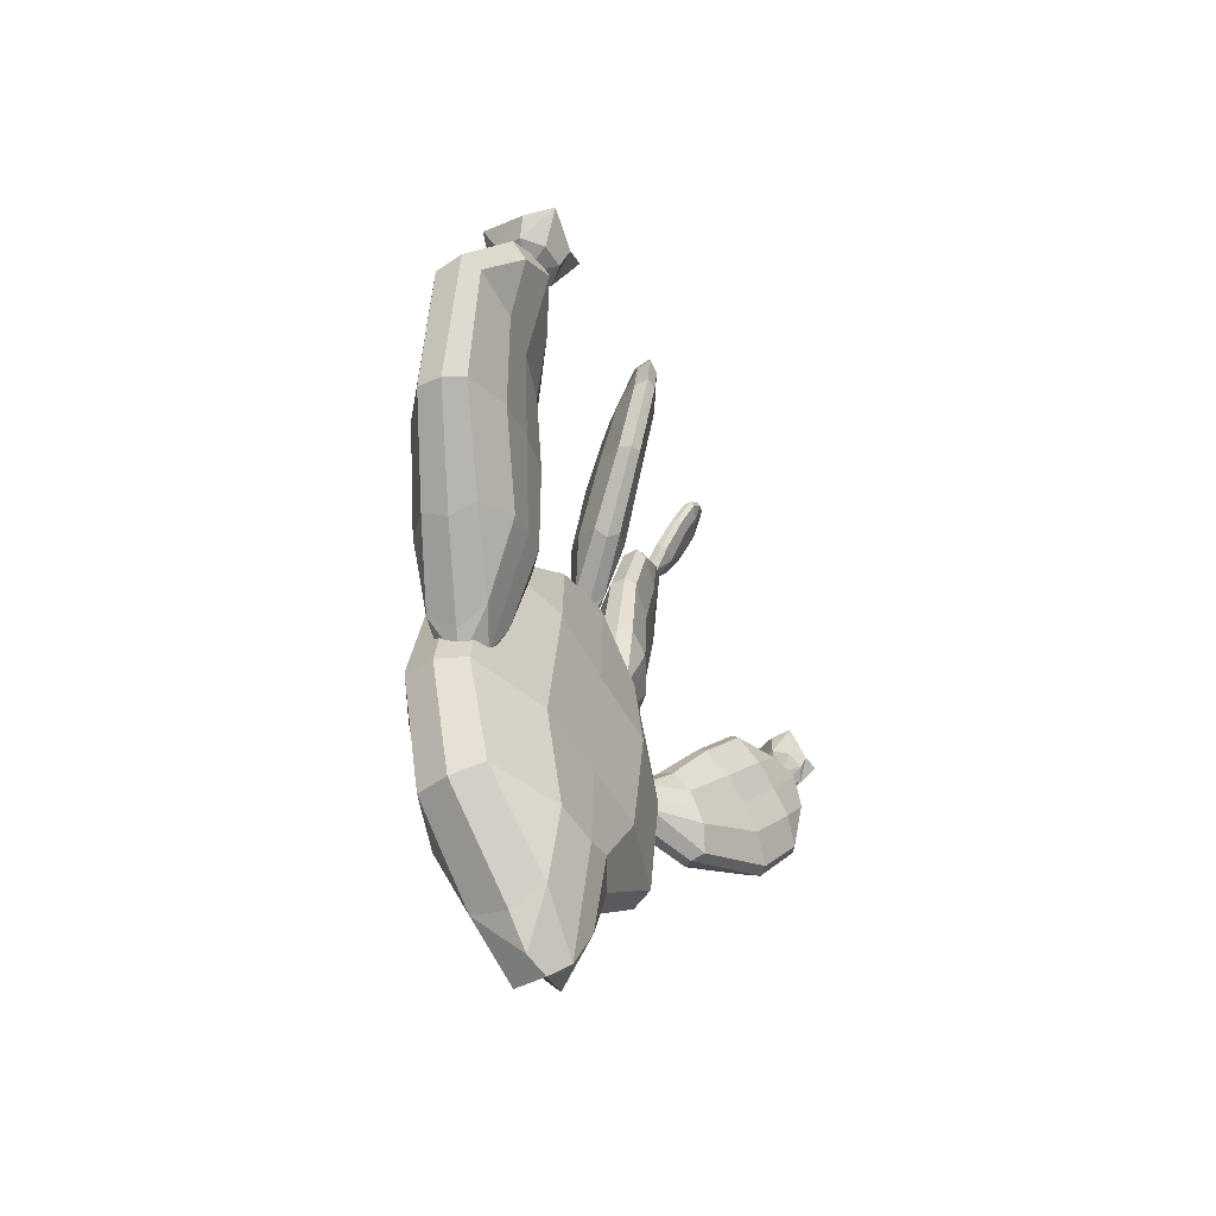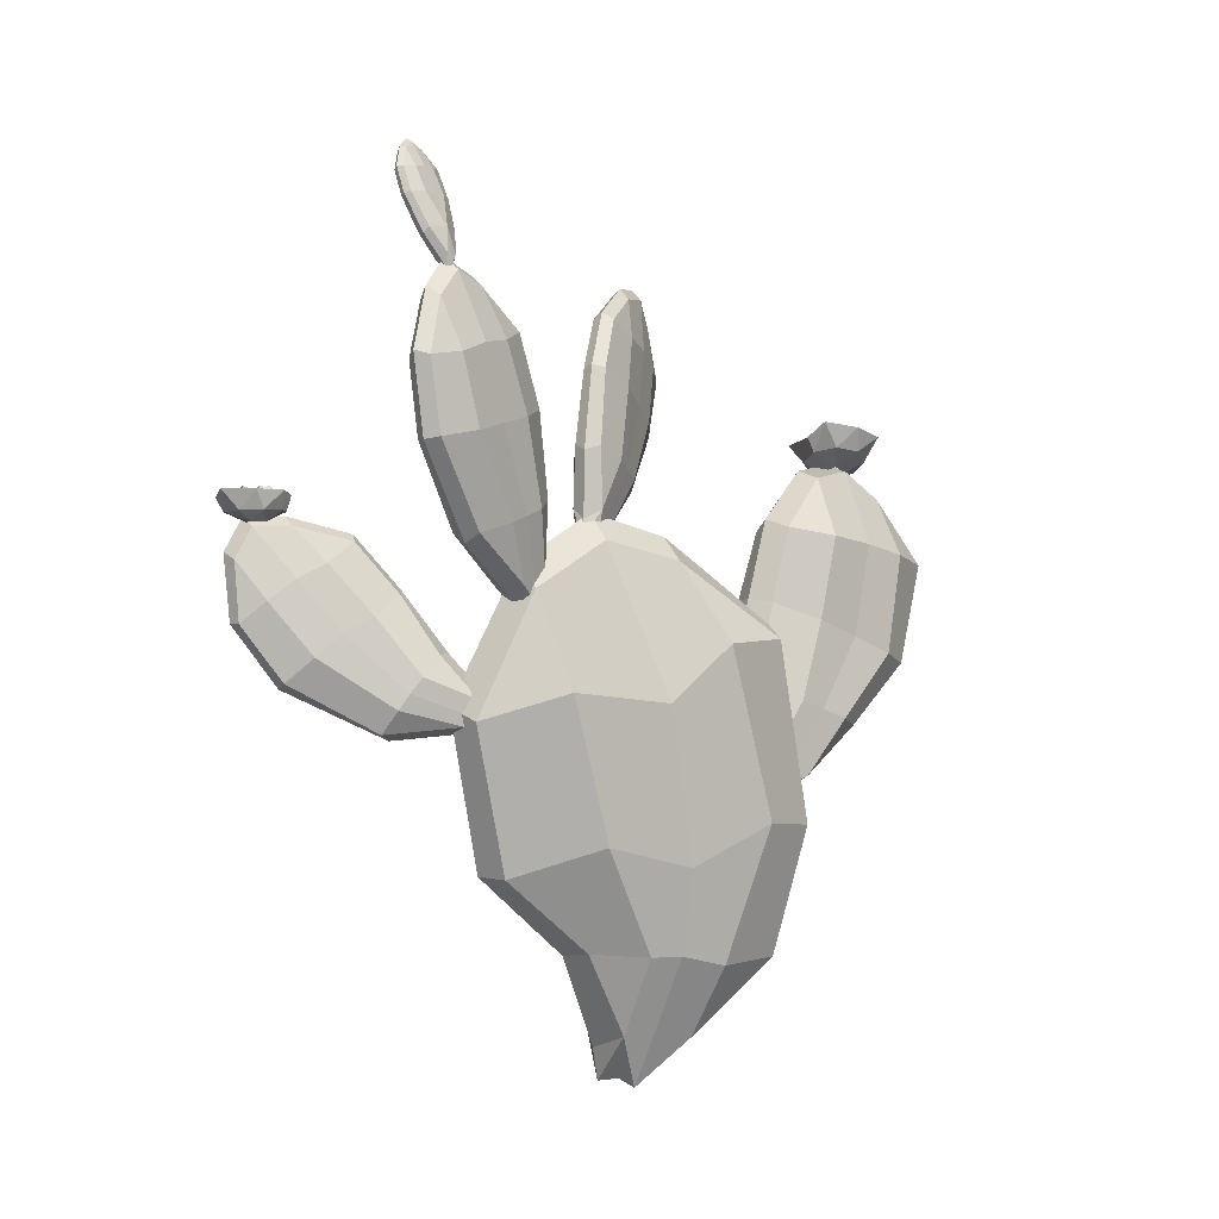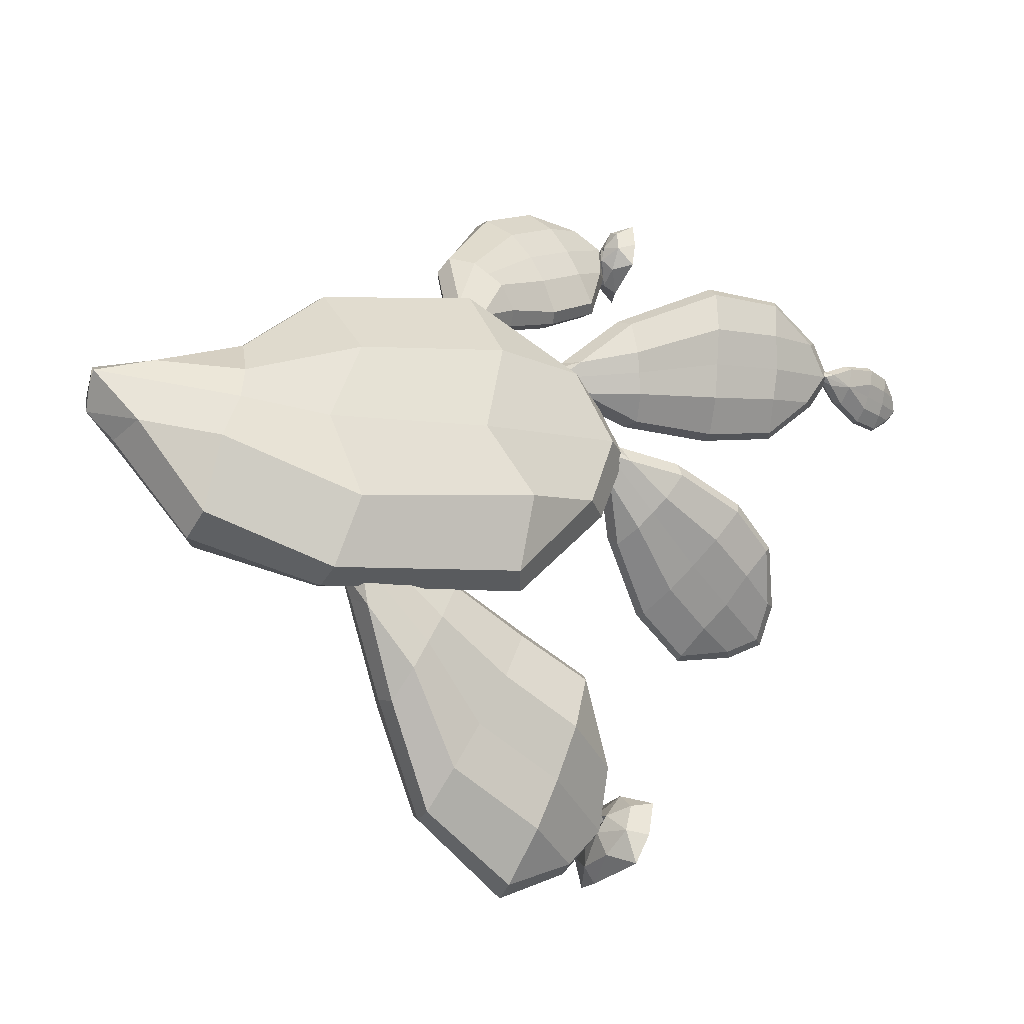
<metadata>
{"format":"obj","ext":"obj","renderer":"f3d","projection":"perspective","resolution":1024,"background":"white","views":[{"elev":-54.6,"azim":-148.6,"up":"+Y"},{"elev":9.1,"azim":65.0,"up":"+Y"},{"elev":-30.7,"azim":74.2,"up":"+Z"}]}
</metadata>
<code>
v -2.371 12.22 5.132
v 3.373 12.48 4.784
v -2.007 32.87 14.35
v 2.698 32.87 14.35
v -2.256 37.18 -12.62
v 2.775 37.6 -13.4
v -2.569 10.21 -12.39
v 3.706 10.16 -12.46
v 0.1675 33.75 15.68
v -0.07981 38.41 -13.79
v 0.3653 9.355 -13.27
v 0.2782 11.65 5.8
v 1.277 46.74 2.199
v -1.372 48.7 2.432
v -3.431 46.68 2.458
v -2.305 0 0.407
v 0.03486 0.000789 0.4683
v 2.868 0.04673 0.3027
v 1.711 43.24 8.624
v -0.656 44.98 9.299
v -2.953 43.21 8.868
v -2.964 4.534 2.218
v 0.07567 3.132 2.894
v 3.677 5.009 1.681
v 1.414 44.63 -4.483
v -1.248 46.34 -4.33
v -3.501 44.53 -3.907
v -3.017 3.864 -4.418
v 0.1592 2.512 -4.688
v 3.821 4.094 -4.587
v 6.609 22.28 4.38
v 2.622 19.45 11.89
v -0.005559 19.24 13.25
v -2.239 19.43 12.3
v -4.464 19.93 5.902
v -4.603 20.42 -0.572
v -4.528 20.62 -7.477
v -2.012 20.87 -14.81
v 0.5309 20.79 -16.15
v 3.453 21.35 -15.86
v 6.729 22.8 -10.59
v 6.753 19.78 -3.186
v 6.29 12.43 0.4171
v 6.404 12.19 -2.415
v 6.358 10.88 -6.462
v 5.673 35.17 7.062
v 6.154 33.66 -1.464
v 5.496 38.08 -7.367
v -4.312 36.15 -5.348
v -4.054 35.08 1.337
v -4.136 33.88 8.26
v -5.071 10.06 -5.89
v -5.012 10.31 -1.489
v -4.806 11.3 1.091
v 0.00892 0.0758 2.435
v 0.09602 -0 -2.21
v -3.214 31.32 20.37
v -0.7426 31.72 21.18
v -7.068 40.3 30.93
v -5.059 40.84 31.47
v -6.793 46.51 21.38
v -4.771 46.98 21.78
v -2.948 37.52 15.45
v -0.402 37.91 16.15
v -6.318 40.7 31.86
v -5.989 47.41 21.5
v -1.551 37.94 15.11
v -1.848 30.92 20.16
v -6.493 48.45 29.76
v -7.798 49.09 30.17
v -8.438 47.98 29.35
v -0.2811 32 11.64
v 1.452 31.27 10.44
v 1.909 32.23 12.39
v -6.22 45.9 31.37
v -7.425 46.36 31.92
v -8.155 45.43 30.93
v -1.435 31.93 13.81
v 0.3276 31.45 13.34
v 1.383 32.22 14.78
v -5.996 48.38 26.62
v -7.195 49.03 26.8
v -7.955 47.91 26.22
v -1.373 34.08 12.61
v 0.4003 33.78 12.03
v 1.466 34.39 13.57
v -2.02 38.23 26.21
v -3.322 36.05 28.38
v -4.486 35.39 28.5
v -5.433 35.51 27.8
v -6.188 37.15 25.1
v -6.128 39.07 22.88
v -5.993 40.27 20.26
v -5.03 42.14 18.06
v -4.054 42.84 18.07
v -2.866 42.65 18.58
v -1.769 41.25 21.19
v -1.934 40.06 23.86
v 0.4853 33.86 20.12
v 0.5485 35.18 19.12
v 0.6548 36.47 18.05
v -4.057 42.76 29.41
v -3.977 44.38 26.91
v -3.906 45.52 24.37
v -7.639 44.65 23.59
v -7.694 43.49 26.08
v -7.775 41.85 28.52
v -3.996 35.66 16.63
v -4.082 34.42 17.65
v -4.121 33.09 18.63
v 1.059 31.13 11.54
v 1.091 32.37 10.85
v -5.539 32.95 -11.91
v -1.292 32.96 -13.47
v -8.868 45.15 -17.28
v -5.504 45.95 -18.66
v -15.09 39.72 -34.73
v -11.65 40.65 -36.05
v -7.71 27.85 -22.98
v -3.217 28.04 -24.2
v -7.402 46.45 -17.37
v -14.29 40.55 -36.3
v -5.181 27.3 -23.23
v -3.069 32.55 -11.67
v -13.78 49.61 -29.2
v -16.51 49.98 -28.74
v -16.87 48.27 -27.77
v -2.252 23.76 -12.62
v 0.2774 22.15 -11.77
v 1.535 23.93 -13.65
v -10.6 49.51 -24.46
v -12.88 49.97 -23.72
v -13.66 48.17 -23.05
v -3.677 26.4 -12.1
v -0.7359 25.51 -11.76
v 1.193 26.58 -13.52
v -13.76 46.76 -32.68
v -16.41 46.94 -32.56
v -16.9 45.41 -31.27
v -4.364 24.66 -16.15
v -1.339 23.75 -15.95
v 0.5868 24.89 -17.45
v -2.903 37.92 -20.61
v -3.68 39.62 -16.16
v -5.428 39.81 -14.66
v -7.284 39.37 -14.68
v -10.07 37.44 -17.8
v -11.39 35.55 -21.99
v -12.33 33.56 -26.32
v -11.6 32.12 -30.7
v -9.874 32.07 -31.75
v -7.703 32.36 -31.89
v -4.931 33.96 -28.82
v -4.15 35.94 -24.84
v -0.03555 31.5 -17.25
v -0.4932 30.43 -19.56
v -0.8584 29.32 -22
v -5.353 44.93 -23.39
v -7.065 43.71 -27.85
v -8.393 42.3 -32.02
v -14.55 40.56 -29.63
v -13.21 42.07 -25.32
v -11.43 43.2 -20.88
v -9.017 29.03 -19.65
v -8.562 30.19 -17.07
v -8.026 31.3 -14.66
v 0.1392 23.44 -11.38
v -0.2941 22.53 -13.66
v -3.015 54.23 3.004
v -1.367 54.29 1.414
v -7.935 64.26 -0.9143
v -6.572 64.34 -2.179
v -15.9 58.28 -8.858
v -14.56 58.35 -10.12
v -8.15 49.52 -2.159
v -6.488 49.57 -3.784
v -7.266 64.95 -1.396
v -15.9 58.52 -9.993
v -7.229 48.86 -2.824
v -1.711 53.94 2.768
v -13.37 65.61 -7.971
v -14.64 66.45 -7.737
v -14.68 65.52 -6.758
v -2.011 46.92 3.396
v -0.4976 45.7 3.538
v -0.5754 46.95 1.978
v -10.65 65.84 -5.492
v -11.63 66.69 -5.123
v -11.96 65.75 -4.281
v -2.47 48.97 3.464
v -1.011 48.27 3.166
v -0.6152 49.02 1.644
v -14.34 62.99 -9.14
v -15.63 63.62 -9.046
v -15.65 62.91 -7.918
v -4.042 47.5 1.844
v -2.702 46.68 1.406
v -2.184 47.55 0.01413
v -4.911 58.68 -2.775
v -3.775 60.51 -0.1227
v -4.194 60.79 0.954
v -5.198 60.44 1.214
v -7.704 58.55 -0.1421
v -9.666 56.92 -2.047
v -11.48 55.26 -3.857
v -12.9 53.61 -6.476
v -12.6 53.32 -7.464
v -11.47 53.66 -7.848
v -8.691 55.37 -6.536
v -6.877 57.04 -4.712
v -2.128 52.92 -0.8179
v -3.196 51.94 -1.88
v -4.321 50.9 -3.042
v -7.767 62.7 -4.464
v -9.898 61.34 -6.628
v -11.75 59.73 -8.434
v -14.25 59.61 -6.108
v -12.39 61.2 -4.297
v -10.28 62.56 -2.139
v -7.375 50.8 -0.06854
v -6.25 51.84 1.084
v -5.182 52.81 2.138
v -0.5342 46.71 3.559
v -1.433 45.87 2.617
v 0.7951 47.93 15.42
v 3.199 48.19 14.09
v 2.074 61.97 19.43
v 3.972 62.43 18.37
v -4.226 63.14 9.285
v -2.32 63.63 8.255
v -3.559 49.66 7.665
v -1.088 49.93 6.333
v 3.083 62.72 19.44
v -3.703 64.06 8.504
v -2.57 49.12 6.544
v 2.097 47.26 14.93
v -0.3652 68.8 14.32
v -1.556 69.75 15.03
v -2.2 68.33 15.32
v -1.062 41.5 9.463
v -0.05804 39.75 8.411
v 1.068 41.72 8.278
v 1.436 66.83 16.51
v 0.4746 67.65 17.35
v -0.3897 66.37 17.52
v -0.7899 43.3 11.32
v 0.5587 42.25 10.39
v 1.95 43.58 9.797
v -1.44 67.34 11.82
v -2.65 68.2 12.31
v -3.288 66.86 12.83
v -2.157 43.82 8.862
v -0.912 42.81 7.724
v 0.6023 44.11 7.342
v 4.221 56.43 14.41
v 4.782 56.12 17.89
v 3.96 55.84 19.03
v 2.769 55.75 19.05
v 0.2427 55.69 16.66
v -1.479 56.03 13.89
v -3.032 56.3 11.19
v -3.894 56.99 7.861
v -3.256 57.25 6.835
v -1.82 57.36 6.732
v 1.002 57.04 8.964
v 2.525 56.76 11.65
v 3.028 48.82 11.18
v 2.131 49.18 9.582
v 1.198 49.57 7.869
v 3.31 62.55 15.41
v 1.704 63.12 12.81
v 0.1841 63.18 10.38
v -3.336 62.31 12.3
v -1.804 62.24 14.74
v -0.1991 61.71 17.37
v -3.316 49.07 10.32
v -2.365 48.69 12.04
v -1.451 48.33 13.65
v 0.2764 40.56 9.315
v -0.5074 40.87 7.892
v -2.106 71.69 17.01
v -1.217 72.15 16.39
v -4.335 76.5 18.08
v -3.609 76.89 17.58
v -7.205 76.2 14.09
v -6.485 76.59 13.6
v -3.995 71.17 14.08
v -3.094 71.64 13.47
v -4.002 76.91 18.03
v -7.106 76.6 13.72
v -3.496 71.11 13.64
v -1.466 71.67 16.8
v -6.258 78.83 15.83
v -6.867 79.06 16.13
v -6.958 78.45 16.31
v -1.459 68.81 15.15
v -0.7167 68.33 14.81
v -0.6784 69.21 14.61
v -5.237 78.29 16.75
v -5.731 78.5 17.09
v -5.935 77.91 17.23
v -1.737 69.58 15.74
v -1.005 69.41 15.4
v -0.7317 70.1 15.05
v -6.548 78.12 14.89
v -7.154 78.32 15.09
v -7.25 77.74 15.37
v -2.322 69.41 14.83
v -1.635 69.22 14.41
v -1.314 69.93 14.13
v -2.677 74.88 16.08
v -2.39 74.91 17.44
v -2.671 74.72 17.92
v -3.151 74.5 17.97
v -4.174 74.09 17.12
v -4.894 73.94 16.08
v -5.545 73.77 15.05
v -5.936 73.82 13.74
v -5.706 73.98 13.3
v -5.167 74.23 13.21
v -4.041 74.57 14.02
v -3.395 74.74 15.04
v -1.773 72.1 14.63
v -3.944 76.85 16.4
v -4.715 76.87 15.36
v -5.379 76.71 14.41
v -6.714 76 15.33
v -6.049 76.16 16.28
v -5.285 76.14 17.32
v -3.424 71.24 15.77
v -0.7629 68.71 15.1
v -1.1 68.62 14.57
v -13.55 51.56 -25.71
v -12.11 51.57 -29.54
v -14.43 52.87 -25.54
v -12.3 53.78 -29.68
v -19.05 50.03 -28.05
v -17.39 50.22 -32.76
v -17.83 49.03 -27.78
v -16.44 49.02 -31.64
v -20.16 49.9 -32.13
v -12.74 54.4 -26.4
v -12.02 52.05 -27.23
v -17.96 48.54 -30.1
v -15.94 50.3 -26.01
v -18.67 51.66 -25.95
v -12.99 52.72 -32.23
v -14 50.3 -31.32
v -18.46 49.99 -30.16
v -14.96 51.28 -31.14
v -17.05 50.26 -31.59
v -16.56 51.25 -26.85
v -18.35 50.29 -28.29
v -14.64 52.14 -26.75
v -13.35 52.68 -27.84
v -13.27 52.48 -29.6
v -18.86 51.45 -30.25
v -16.06 52.33 -30.97
v -17.33 50.93 -31.62
v -17.28 52.27 -27.8
v -18.63 50.97 -28.59
v -15.21 52.45 -27.34
v -14.85 53.35 -28.53
v -13.85 53.01 -29.62
v -15.63 51.12 -28.92
v -13.98 49.46 -29.27
v -15.36 48.87 -28.9
v -14.73 49.53 -27.39
v -13.26 50.14 -27.88
v -6.464 49.7 32.1
v -4.96 49.97 29.23
v -6.869 50.83 32.63
v -4.762 51.66 29.85
v -9.829 50.06 29.43
v -8.003 50.57 25.98
v -9.245 49.02 29.36
v -7.75 49.3 26.49
v -9.908 50.81 26.18
v -5.46 51.74 32.6
v -5.195 49.96 31.18
v -9.034 49.03 27.41
v -8.126 49.31 31.28
v -9.673 50.87 31.64
v -4.953 51.41 27.48
v -6.062 49.69 27.31
v -9.13 50.22 27.82
v -6.565 50.59 27.72
v -7.964 50.34 26.9
v -8.253 50.26 30.92
v -9.31 50.13 29.37
v -6.919 50.51 31.43
v -5.857 50.79 30.84
v -5.568 50.89 29.41
v -9.151 51.39 28.22
v -7.14 51.57 28.13
v -8.039 50.9 27.09
v -8.413 51.3 30.49
v -9.336 50.74 29.35
v -7.145 50.94 31.04
v -6.608 51.71 30.44
v -5.854 51.4 29.54
v -7.36 50.28 29.33
v -6.489 48.75 28.59
v -7.514 48.54 28.59
v -7.253 48.68 30.02
v -6.147 48.9 29.95
f 33 34 1 12
f 20 21 3 9
f 7 38 39 11
f 12 1 22 23
f 2 43 31 32
f 34 35 54 1
f 19 20 9 4
f 11 39 40 8
f 12 23 24 2
f 32 33 12 2
f 25 26 14 13
f 26 27 15 14
f 36 37 52 53
f 16 28 56 17
f 18 17 56 30
f 41 42 44 45
f 13 14 20 19
f 14 15 21 20
f 35 36 53 54
f 55 22 16 17
f 24 55 17 18
f 42 31 43 44
f 10 26 25 6
f 10 5 27 26
f 7 52 37 38
f 29 28 7 11
f 30 29 11 8
f 40 41 45 8
f 4 46 19
f 9 33 32 4
f 9 3 34 33
f 21 51 3
f 15 50 51 21
f 27 49 50 15
f 5 49 27
f 39 38 5 10
f 40 39 10 6
f 25 48 6
f 13 47 48 25
f 19 46 47 13
f 2 24 43
f 44 43 24 18
f 45 44 18 30
f 8 45 30
f 32 31 46 4
f 47 46 31 42
f 48 47 42 41
f 6 48 41 40
f 38 37 49 5
f 50 49 37 36
f 51 50 36 35
f 3 51 35 34
f 7 28 52
f 53 52 28 16
f 54 53 16 22
f 1 54 22
f 24 23 55
f 30 56 29
f 23 22 55
f 56 28 29
f 89 90 57 68
f 76 77 59 65
f 63 94 95 67
f 68 57 78 79
f 58 99 87 88
f 90 91 110 57
f 75 76 65 60
f 67 95 96 64
f 68 79 80 58
f 88 89 68 58
f 81 82 70 69
f 82 83 71 70
f 92 93 108 109
f 72 84 112 73
f 74 73 112 86
f 97 98 100 101
f 69 70 76 75
f 70 71 77 76
f 91 92 109 110
f 111 78 72 73
f 80 111 73 74
f 98 87 99 100
f 66 82 81 62
f 66 61 83 82
f 63 108 93 94
f 85 84 63 67
f 86 85 67 64
f 96 97 101 64
f 60 102 75
f 65 89 88 60
f 65 59 90 89
f 77 107 59
f 71 106 107 77
f 83 105 106 71
f 61 105 83
f 95 94 61 66
f 96 95 66 62
f 81 104 62
f 69 103 104 81
f 75 102 103 69
f 58 80 99
f 100 99 80 74
f 101 100 74 86
f 64 101 86
f 88 87 102 60
f 103 102 87 98
f 104 103 98 97
f 62 104 97 96
f 94 93 105 61
f 106 105 93 92
f 107 106 92 91
f 59 107 91 90
f 63 84 108
f 109 108 84 72
f 110 109 72 78
f 57 110 78
f 80 79 111
f 86 112 85
f 79 78 111
f 112 84 85
f 145 146 113 124
f 132 133 115 121
f 119 150 151 123
f 124 113 134 135
f 114 155 143 144
f 146 147 166 113
f 131 132 121 116
f 123 151 152 120
f 124 135 136 114
f 144 145 124 114
f 137 138 126 125
f 138 139 127 126
f 148 149 164 165
f 128 140 168 129
f 130 129 168 142
f 153 154 156 157
f 125 126 132 131
f 126 127 133 132
f 147 148 165 166
f 167 134 128 129
f 136 167 129 130
f 154 143 155 156
f 122 138 137 118
f 122 117 139 138
f 119 164 149 150
f 141 140 119 123
f 142 141 123 120
f 152 153 157 120
f 116 158 131
f 121 145 144 116
f 121 115 146 145
f 133 163 115
f 127 162 163 133
f 139 161 162 127
f 117 161 139
f 151 150 117 122
f 152 151 122 118
f 137 160 118
f 125 159 160 137
f 131 158 159 125
f 114 136 155
f 156 155 136 130
f 157 156 130 142
f 120 157 142
f 144 143 158 116
f 159 158 143 154
f 160 159 154 153
f 118 160 153 152
f 150 149 161 117
f 162 161 149 148
f 163 162 148 147
f 115 163 147 146
f 119 140 164
f 165 164 140 128
f 166 165 128 134
f 113 166 134
f 136 135 167
f 142 168 141
f 135 134 167
f 168 140 141
f 201 202 169 180
f 188 189 171 177
f 175 206 207 179
f 180 169 190 191
f 170 211 199 200
f 202 203 222 169
f 187 188 177 172
f 179 207 208 176
f 180 191 192 170
f 200 201 180 170
f 193 194 182 181
f 194 195 183 182
f 204 205 220 221
f 184 196 224 185
f 186 185 224 198
f 209 210 212 213
f 181 182 188 187
f 182 183 189 188
f 203 204 221 222
f 223 190 184 185
f 192 223 185 186
f 210 199 211 212
f 178 194 193 174
f 178 173 195 194
f 175 220 205 206
f 197 196 175 179
f 198 197 179 176
f 208 209 213 176
f 172 214 187
f 177 201 200 172
f 177 171 202 201
f 189 219 171
f 183 218 219 189
f 195 217 218 183
f 173 217 195
f 207 206 173 178
f 208 207 178 174
f 193 216 174
f 181 215 216 193
f 187 214 215 181
f 170 192 211
f 212 211 192 186
f 213 212 186 198
f 176 213 198
f 200 199 214 172
f 215 214 199 210
f 216 215 210 209
f 174 216 209 208
f 206 205 217 173
f 218 217 205 204
f 219 218 204 203
f 171 219 203 202
f 175 196 220
f 221 220 196 184
f 222 221 184 190
f 169 222 190
f 192 191 223
f 198 224 197
f 191 190 223
f 224 196 197
f 257 258 225 236
f 244 245 227 233
f 231 262 263 235
f 236 225 246 247
f 226 267 255 256
f 258 259 278 225
f 243 244 233 228
f 235 263 264 232
f 236 247 248 226
f 256 257 236 226
f 249 250 238 237
f 250 251 239 238
f 260 261 276 277
f 240 252 280 241
f 242 241 280 254
f 265 266 268 269
f 237 238 244 243
f 238 239 245 244
f 259 260 277 278
f 279 246 240 241
f 248 279 241 242
f 266 255 267 268
f 234 250 249 230
f 234 229 251 250
f 231 276 261 262
f 253 252 231 235
f 254 253 235 232
f 264 265 269 232
f 228 270 243
f 233 257 256 228
f 233 227 258 257
f 245 275 227
f 239 274 275 245
f 251 273 274 239
f 229 273 251
f 263 262 229 234
f 264 263 234 230
f 249 272 230
f 237 271 272 249
f 243 270 271 237
f 226 248 267
f 268 267 248 242
f 269 268 242 254
f 232 269 254
f 256 255 270 228
f 271 270 255 266
f 272 271 266 265
f 230 272 265 264
f 262 261 273 229
f 274 273 261 260
f 275 274 260 259
f 227 275 259 258
f 231 252 276
f 277 276 252 240
f 278 277 240 246
f 225 278 246
f 248 247 279
f 254 280 253
f 247 246 279
f 280 252 253
f 313 314 281 292
f 300 301 283 289
f 287 318 319 291
f 292 281 302 303
f 282 323 311 312
f 314 315 330 281
f 299 300 289 284
f 291 319 320 288
f 292 303 304 282
f 312 313 292 282
f 305 306 294 293
f 306 307 295 294
f 316 317 330
f 296 308 332 297
f 298 297 332 310
f 321 322 323
f 293 294 300 299
f 294 295 301 300
f 315 316 330
f 331 302 296 297
f 304 331 297 298
f 322 311 323
f 290 306 305 286
f 290 285 307 306
f 287 330 317 318
f 309 308 287 291
f 310 309 291 288
f 320 321 323 288
f 284 324 299
f 289 313 312 284
f 289 283 314 313
f 301 329 283
f 295 328 329 301
f 307 327 328 295
f 285 327 307
f 319 318 285 290
f 320 319 290 286
f 305 326 286
f 293 325 326 305
f 299 324 325 293
f 282 304 323
f 323 304 298
f 323 298 310
f 288 323 310
f 312 311 324 284
f 325 324 311 322
f 326 325 322 321
f 286 326 321 320
f 318 317 327 285
f 328 327 317 316
f 329 328 316 315
f 283 329 315 314
f 287 308 330
f 330 308 296
f 330 296 302
f 281 330 302
f 304 303 331
f 310 332 309
f 303 302 331
f 332 308 309
f 342 343 336
f 336 343 334
f 344 341 340
f 340 341 338
f 347 348 338
f 338 348 340
f 339 345 337
f 337 345 346
f 343 342 333
f 333 342 335
f 341 344 337
f 337 344 339
f 346 345 335
f 335 345 333
f 348 347 334
f 334 347 336
f 347 338 350
f 350 338 351
f 338 341 351
f 351 341 349
f 341 337 349
f 349 337 353
f 346 352 337
f 337 352 353
f 335 342 354
f 354 342 355
f 346 335 352
f 352 335 354
f 342 336 355
f 355 336 356
f 336 347 356
f 356 347 350
f 351 359 350
f 350 359 358
f 351 349 359
f 359 349 357
f 353 361 349
f 349 361 357
f 352 360 353
f 353 360 361
f 354 355 362
f 362 355 363
f 354 362 352
f 352 362 360
f 356 364 355
f 355 364 363
f 356 350 364
f 364 350 358
f 358 359 365
f 359 357 365
f 357 361 365
f 361 360 365
f 362 363 365
f 360 362 365
f 363 364 365
f 364 358 365
f 344 340 367
f 348 366 340
f 340 366 367
f 344 367 339
f 339 367 368
f 345 339 368
f 343 333 369
f 345 368 333
f 333 368 369
f 348 334 366
f 343 369 334
f 334 369 366
f 379 380 373
f 373 380 371
f 381 378 377
f 377 378 375
f 384 385 375
f 375 385 377
f 376 382 374
f 374 382 383
f 380 379 370
f 370 379 372
f 378 381 374
f 374 381 376
f 383 382 372
f 372 382 370
f 385 384 371
f 371 384 373
f 384 375 387
f 387 375 388
f 375 378 388
f 388 378 386
f 378 374 386
f 386 374 390
f 383 389 374
f 374 389 390
f 372 379 391
f 391 379 392
f 383 372 389
f 389 372 391
f 379 373 392
f 392 373 393
f 373 384 393
f 393 384 387
f 388 396 387
f 387 396 395
f 388 386 396
f 396 386 394
f 390 398 386
f 386 398 394
f 389 397 390
f 390 397 398
f 391 392 399
f 399 392 400
f 391 399 389
f 389 399 397
f 393 401 392
f 392 401 400
f 393 387 401
f 401 387 395
f 395 396 402
f 396 394 402
f 394 398 402
f 398 397 402
f 399 400 402
f 397 399 402
f 400 401 402
f 401 395 402
f 381 377 404
f 385 403 377
f 377 403 404
f 381 404 376
f 376 404 405
f 382 376 405
f 380 370 406
f 382 405 370
f 370 405 406
f 385 371 403
f 380 406 371
f 371 406 403

</code>
